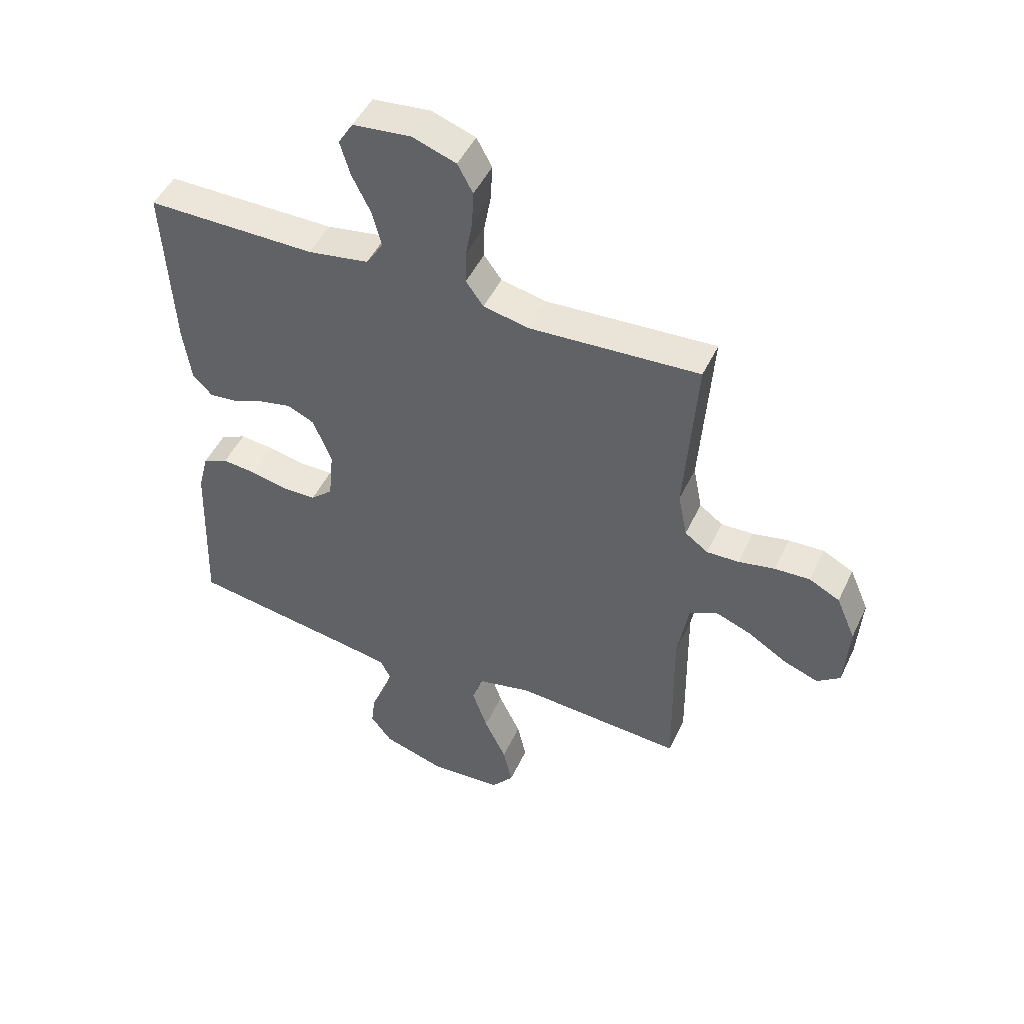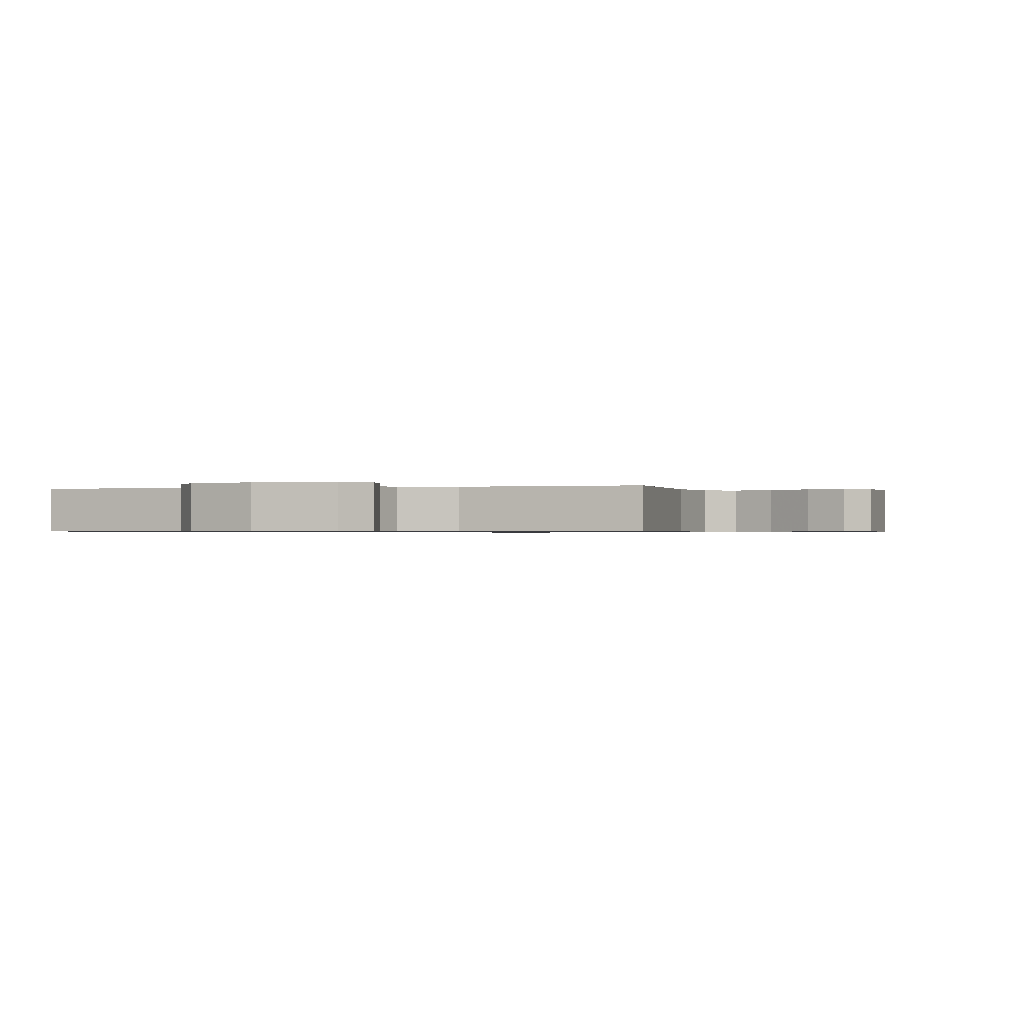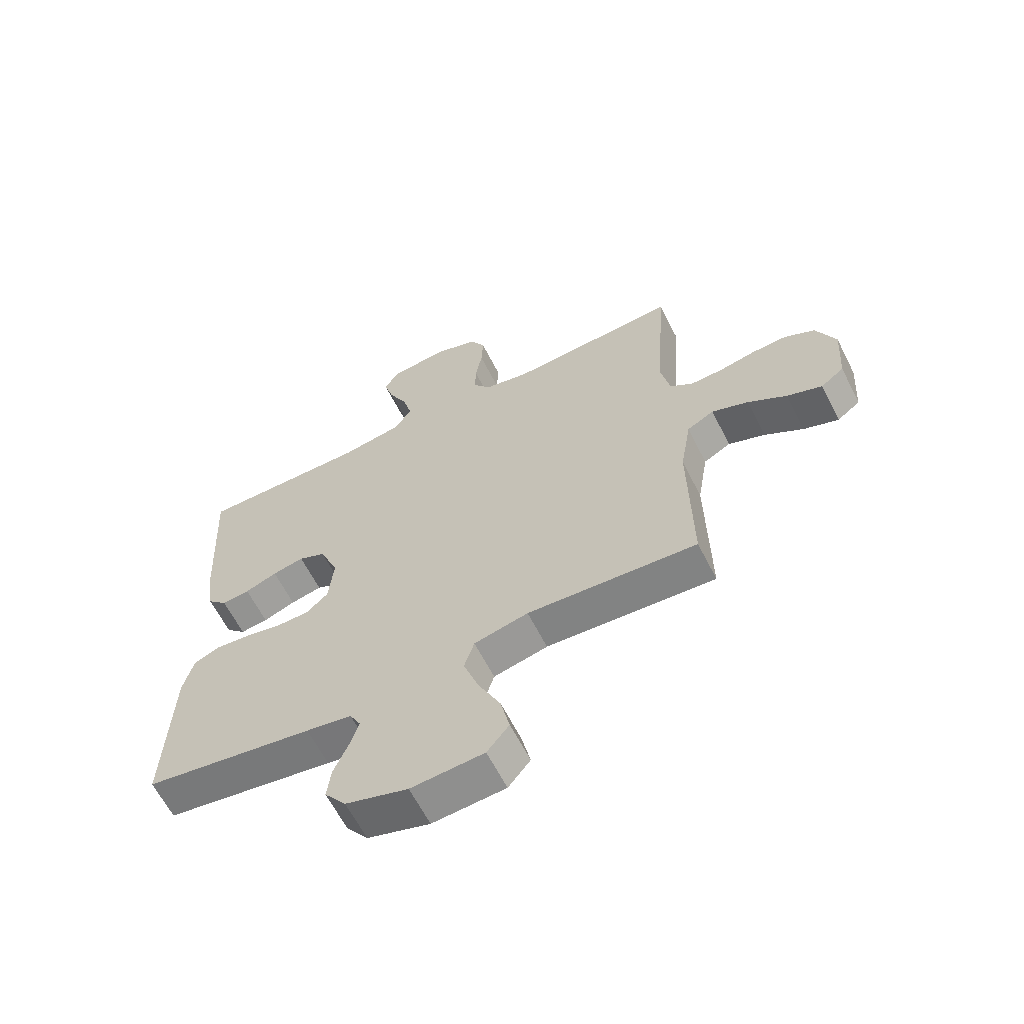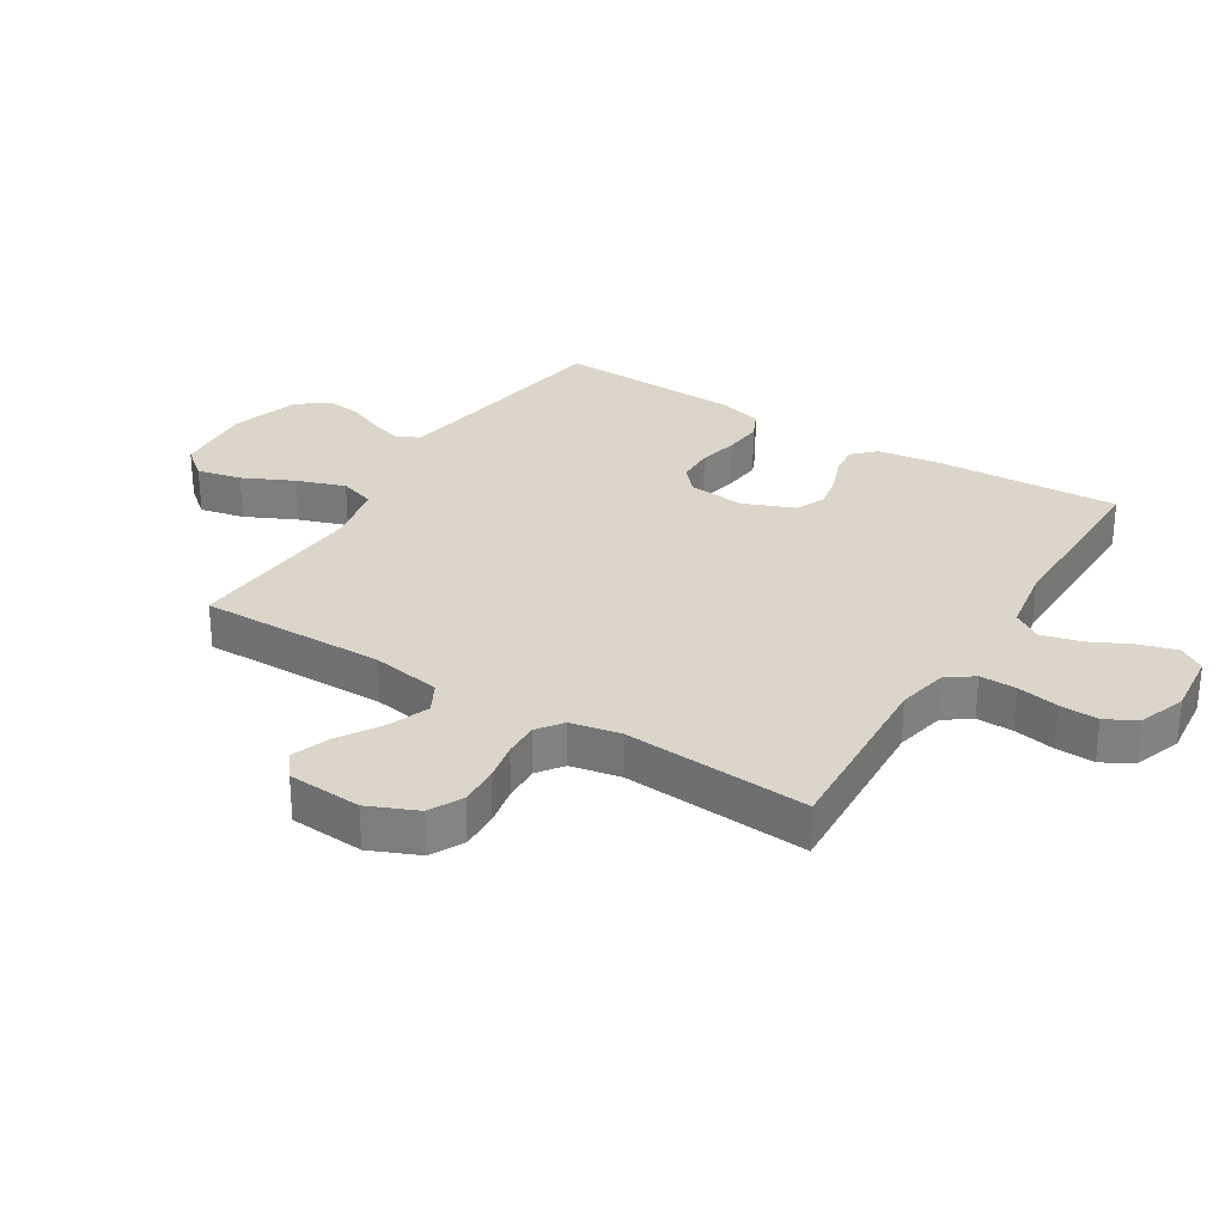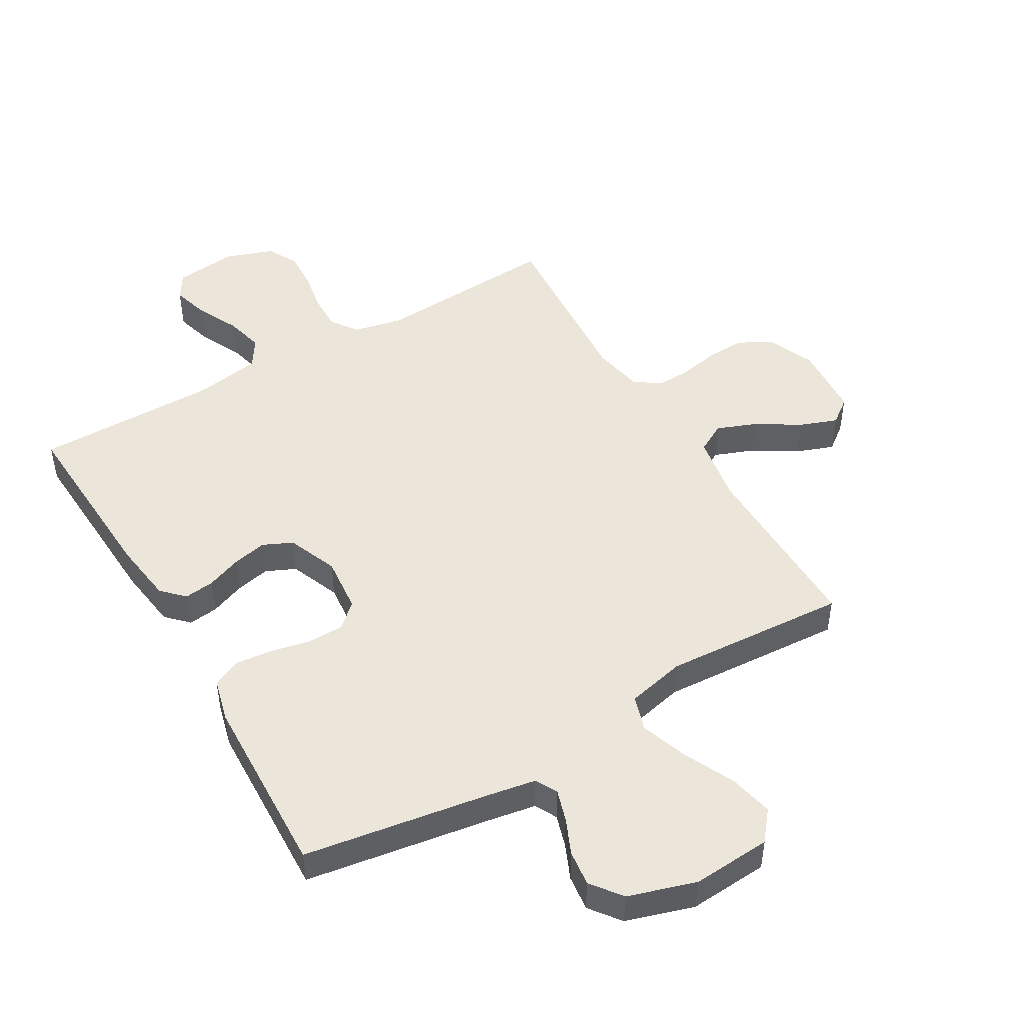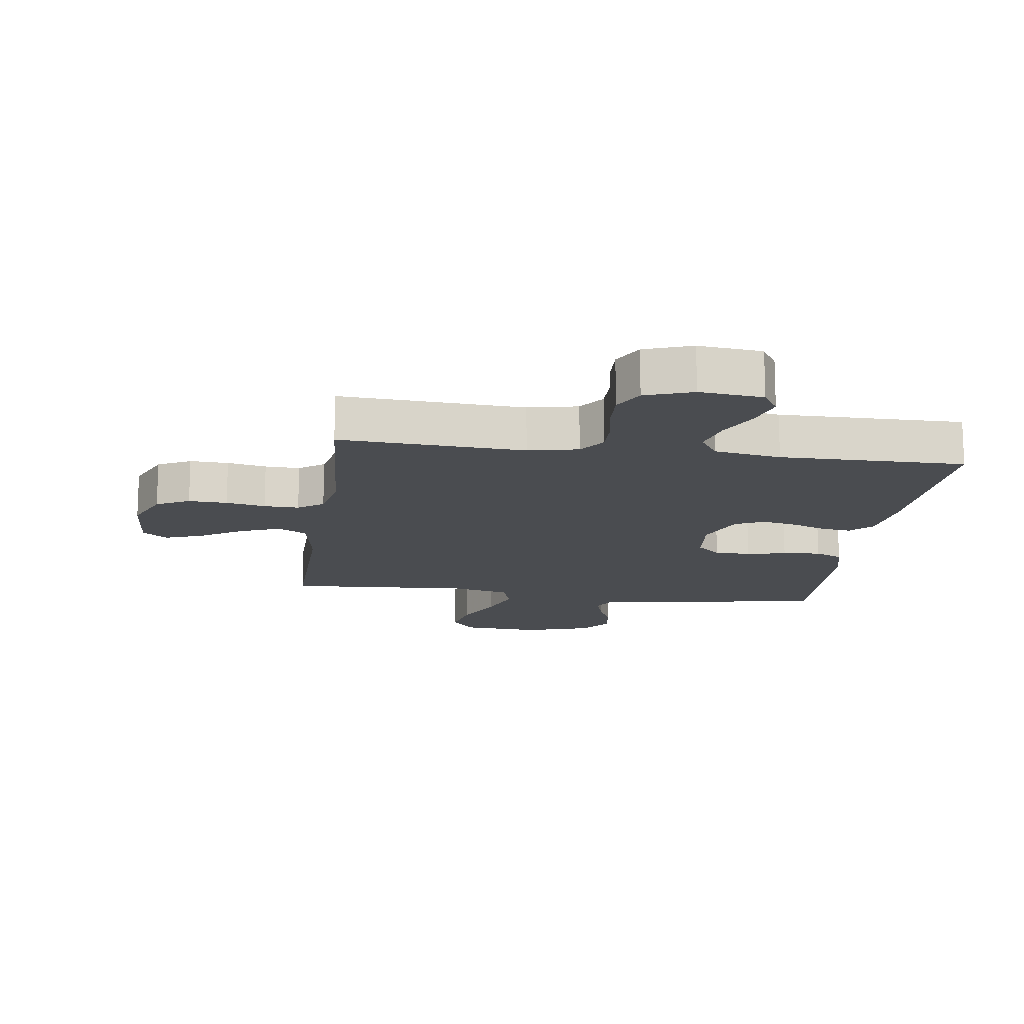
<metadata>
{"format":"obj","ext":"obj","renderer":"f3d","projection":"perspective","resolution":1024,"background":"white","views":[{"elev":48.1,"azim":-155.5,"up":"+Z"},{"elev":-0.6,"azim":-164.0,"up":"+Y"},{"elev":-63.0,"azim":-153.1,"up":"+Z"},{"elev":29.7,"azim":-58.1,"up":"+Y"},{"elev":48.0,"azim":149.7,"up":"+Y"},{"elev":-14.9,"azim":-7.8,"up":"+Y"}]}
</metadata>
<code>
v 0.5 0.07 0.5
v 0.484 0.07 0.2
v 0.47 0.07 0.099
v 0.435 0.07 0.064
v 0.386 0.07 0.07
v 0.329 0.07 0.092
v 0.273 0.07 0.104
v 0.225 0.07 0.082
v 0.192 0.07 0
v 0.201 0.07 -0.092
v 0.24 0.07 -0.127
v 0.299 0.07 -0.128
v 0.364 0.07 -0.114
v 0.426 0.07 -0.108
v 0.471 0.07 -0.129
v 0.489 0.07 -0.2
v 0.5 0.07 -0.5
v 0.2 0.07 -0.547
v 0.119 0.07 -0.561
v 0.1 0.07 -0.597
v 0.116 0.07 -0.649
v 0.141 0.07 -0.707
v 0.148 0.07 -0.765
v 0.11 0.07 -0.815
v 0 0.07 -0.849
v -0.129 0.07 -0.84
v -0.168 0.07 -0.792
v -0.152 0.07 -0.72
v -0.113 0.07 -0.638
v -0.086 0.07 -0.56
v -0.104 0.07 -0.503
v -0.2 0.07 -0.481
v -0.5 0.07 -0.5
v -0.496 0.07 -0.2
v -0.515 0.07 -0.086
v -0.563 0.07 -0.06
v -0.628 0.07 -0.085
v -0.697 0.07 -0.128
v -0.759 0.07 -0.151
v -0.8 0.07 -0.12
v -0.808 0.07 0
v -0.774 0.07 0.079
v -0.72 0.07 0.107
v -0.657 0.07 0.104
v -0.593 0.07 0.091
v -0.536 0.07 0.089
v -0.495 0.07 0.119
v -0.479 0.07 0.2
v -0.5 0.07 0.5
v -0.2 0.07 0.482
v -0.119 0.07 0.499
v -0.088 0.07 0.542
v -0.089 0.07 0.601
v -0.101 0.07 0.668
v -0.104 0.07 0.731
v -0.077 0.07 0.781
v 0 0.07 0.808
v 0.103 0.07 0.797
v 0.129 0.07 0.755
v 0.111 0.07 0.694
v 0.078 0.07 0.627
v 0.062 0.07 0.564
v 0.092 0.07 0.517
v 0.2 0.07 0.499
v 0.5 0 0.5
v 0.484 0 0.2
v 0.47 0 0.099
v 0.435 0 0.064
v 0.386 0 0.07
v 0.329 0 0.092
v 0.273 0 0.104
v 0.225 0 0.082
v 0.192 0 0
v 0.201 0 -0.092
v 0.24 0 -0.127
v 0.299 0 -0.128
v 0.364 0 -0.114
v 0.426 0 -0.108
v 0.471 0 -0.129
v 0.489 0 -0.2
v 0.5 0 -0.5
v 0.2 0 -0.547
v 0.119 0 -0.561
v 0.1 0 -0.597
v 0.116 0 -0.649
v 0.141 0 -0.707
v 0.148 0 -0.765
v 0.11 0 -0.815
v 0 0 -0.849
v -0.129 0 -0.84
v -0.168 0 -0.792
v -0.152 0 -0.72
v -0.113 0 -0.638
v -0.086 0 -0.56
v -0.104 0 -0.503
v -0.2 0 -0.481
v -0.5 0 -0.5
v -0.496 0 -0.2
v -0.515 0 -0.086
v -0.563 0 -0.06
v -0.628 0 -0.085
v -0.697 0 -0.128
v -0.759 0 -0.151
v -0.8 0 -0.12
v -0.808 0 0
v -0.774 0 0.079
v -0.72 0 0.107
v -0.657 0 0.104
v -0.593 0 0.091
v -0.536 0 0.089
v -0.495 0 0.119
v -0.479 0 0.2
v -0.5 0 0.5
v -0.2 0 0.482
v -0.119 0 0.499
v -0.088 0 0.542
v -0.089 0 0.601
v -0.101 0 0.668
v -0.104 0 0.731
v -0.077 0 0.781
v 0 0 0.808
v 0.103 0 0.797
v 0.129 0 0.755
v 0.111 0 0.694
v 0.078 0 0.627
v 0.062 0 0.564
v 0.092 0 0.517
v 0.2 0 0.499
f 58 59 60 61
f 58 61 62
f 57 58 62
f 56 57 62
f 53 54 55 56
f 52 53 56 62
f 51 52 62 63
f 48 49 50
f 47 48 50 51
f 42 43 44 45
f 42 45 46
f 41 42 46
f 40 41 46
f 37 38 39 40
f 36 37 40 46
f 35 36 46 47
f 32 33 34
f 31 32 34 35
f 26 27 28 29
f 26 29 30
f 25 26 30
f 24 25 30
f 21 22 23 24
f 20 21 24 30
f 19 20 30 31
f 15 16 17 18
f 12 13 14 15
f 12 15 18 19
f 3 4 5 6
f 3 6 7
f 64 1 2 3
f 64 3 7
f 63 64 7 8
f 51 63 8 9
f 47 51 9 10
f 35 47 10 11
f 31 35 11
f 11 12 19 31
f 125 124 123 122
f 126 125 122
f 126 122 121
f 126 121 120
f 120 119 118 117
f 126 120 117 116
f 127 126 116 115
f 114 113 112
f 115 114 112 111
f 109 108 107 106
f 110 109 106
f 110 106 105
f 110 105 104
f 104 103 102 101
f 110 104 101 100
f 111 110 100 99
f 98 97 96
f 99 98 96 95
f 93 92 91 90
f 94 93 90
f 94 90 89
f 94 89 88
f 88 87 86 85
f 94 88 85 84
f 95 94 84 83
f 82 81 80 79
f 79 78 77 76
f 83 82 79 76
f 70 69 68 67
f 71 70 67
f 67 66 65 128
f 71 67 128
f 72 71 128 127
f 73 72 127 115
f 74 73 115 111
f 75 74 111 99
f 75 99 95
f 95 83 76 75
f 1 65 66 2
f 2 66 67 3
f 3 67 68 4
f 4 68 69 5
f 5 69 70 6
f 6 70 71 7
f 7 71 72 8
f 8 72 73 9
f 9 73 74 10
f 10 74 75 11
f 11 75 76 12
f 12 76 77 13
f 13 77 78 14
f 14 78 79 15
f 15 79 80 16
f 16 80 81 17
f 17 81 82 18
f 18 82 83 19
f 19 83 84 20
f 20 84 85 21
f 21 85 86 22
f 22 86 87 23
f 23 87 88 24
f 24 88 89 25
f 25 89 90 26
f 26 90 91 27
f 27 91 92 28
f 28 92 93 29
f 29 93 94 30
f 30 94 95 31
f 31 95 96 32
f 32 96 97 33
f 33 97 98 34
f 34 98 99 35
f 35 99 100 36
f 36 100 101 37
f 37 101 102 38
f 38 102 103 39
f 39 103 104 40
f 40 104 105 41
f 41 105 106 42
f 42 106 107 43
f 43 107 108 44
f 44 108 109 45
f 45 109 110 46
f 46 110 111 47
f 47 111 112 48
f 48 112 113 49
f 49 113 114 50
f 50 114 115 51
f 51 115 116 52
f 52 116 117 53
f 53 117 118 54
f 54 118 119 55
f 55 119 120 56
f 56 120 121 57
f 57 121 122 58
f 58 122 123 59
f 59 123 124 60
f 60 124 125 61
f 61 125 126 62
f 62 126 127 63
f 63 127 128 64
f 64 128 65 1

</code>
